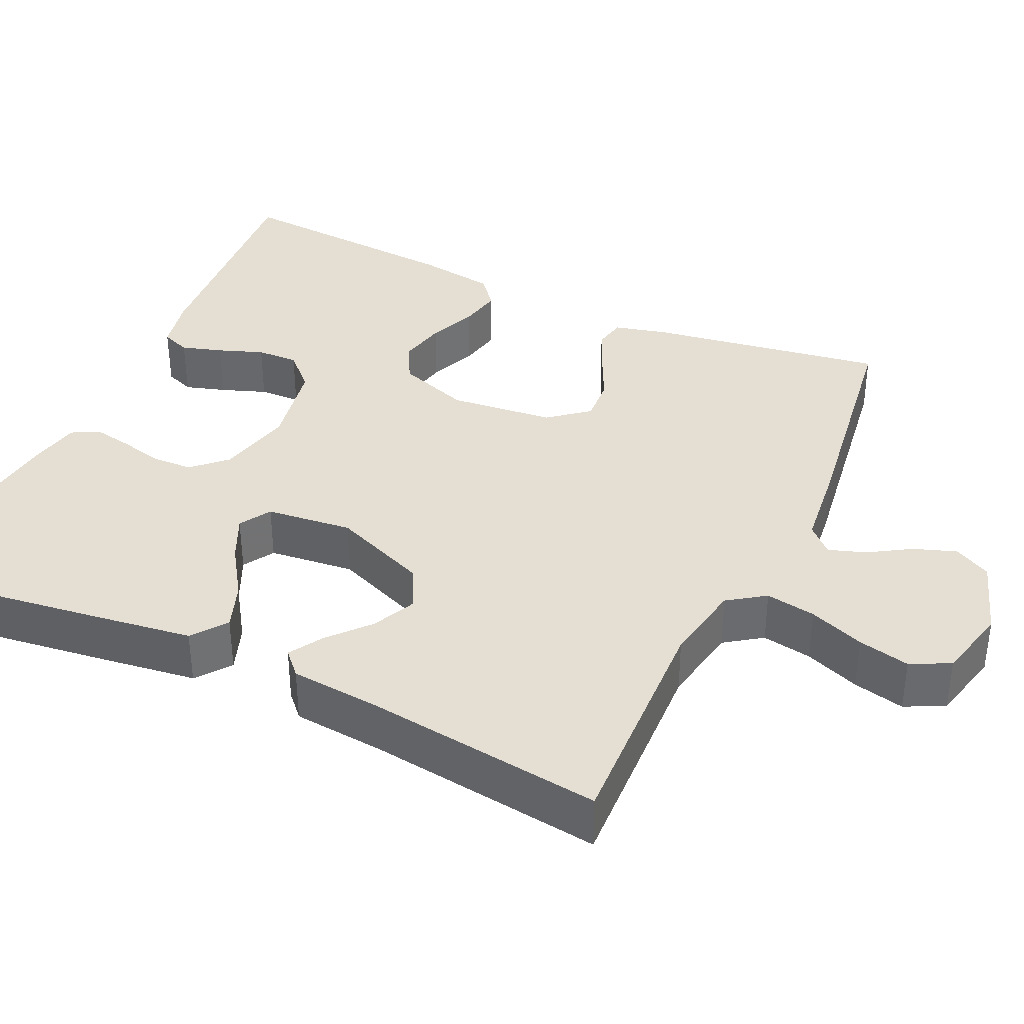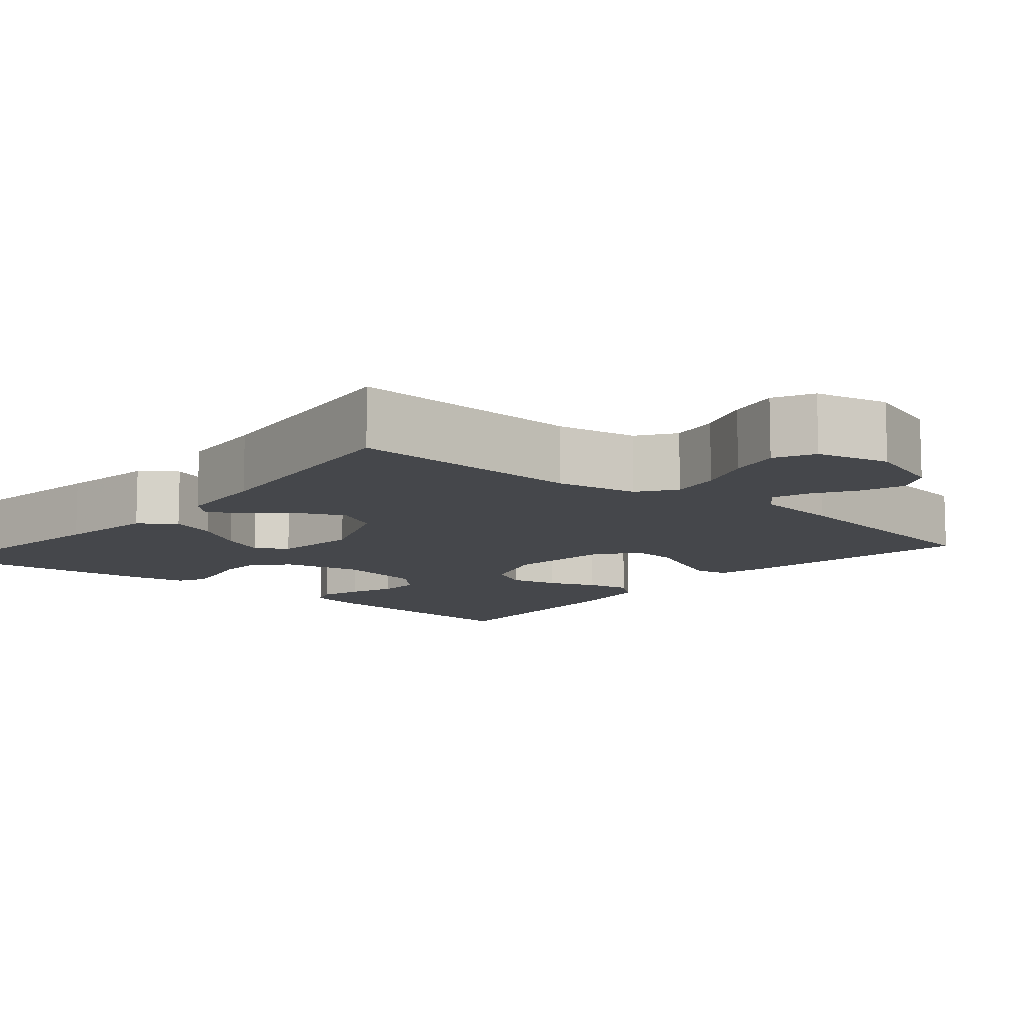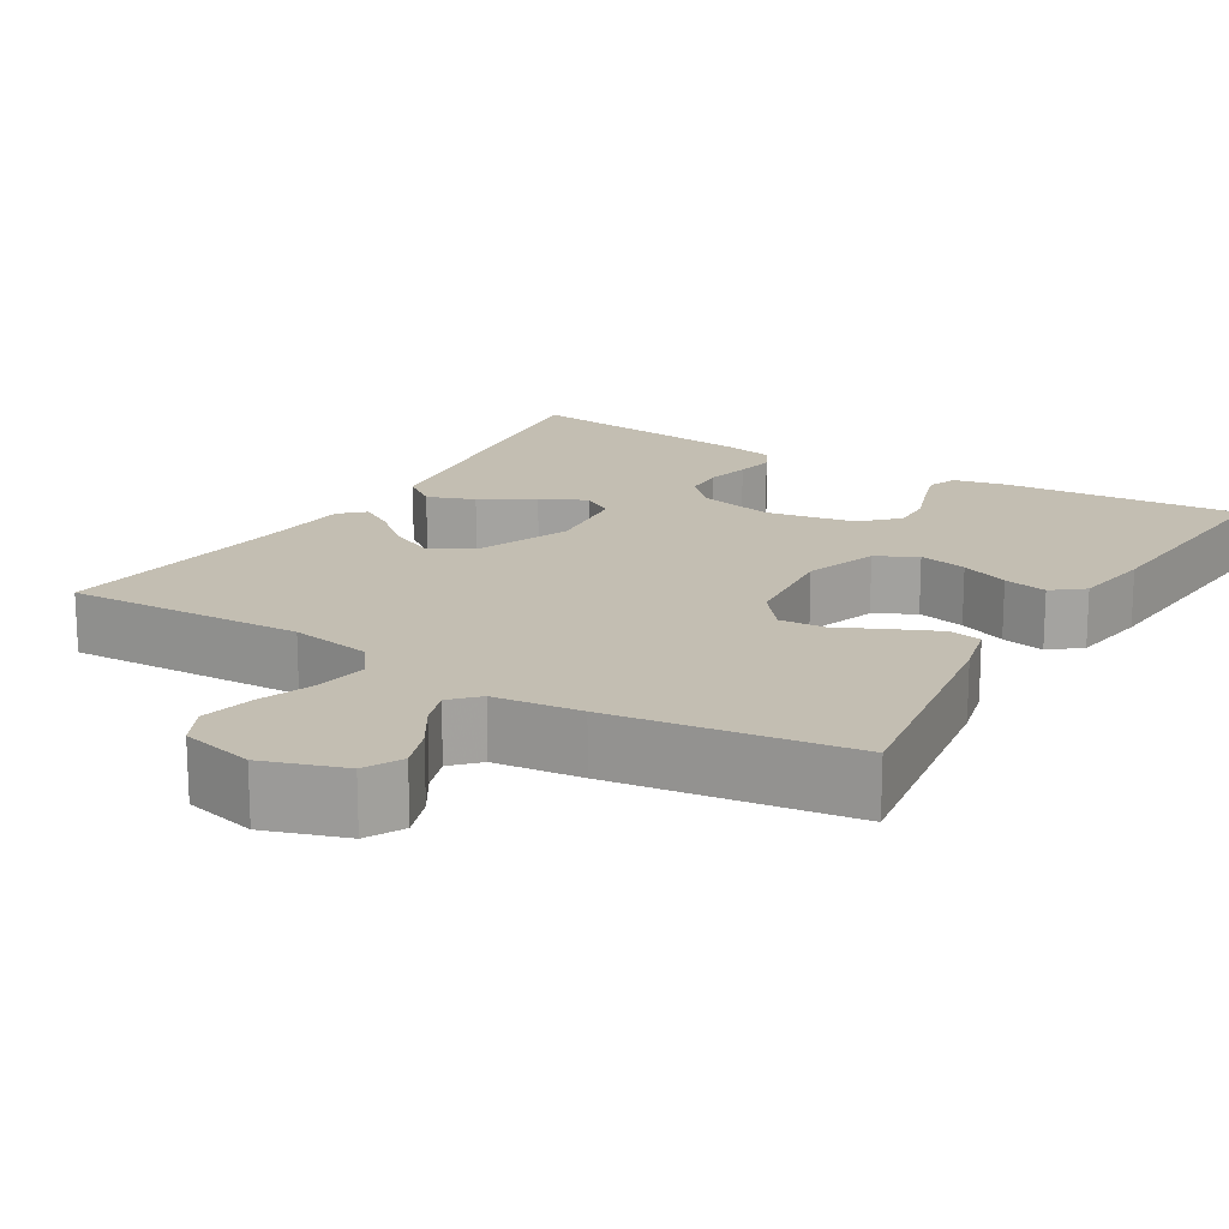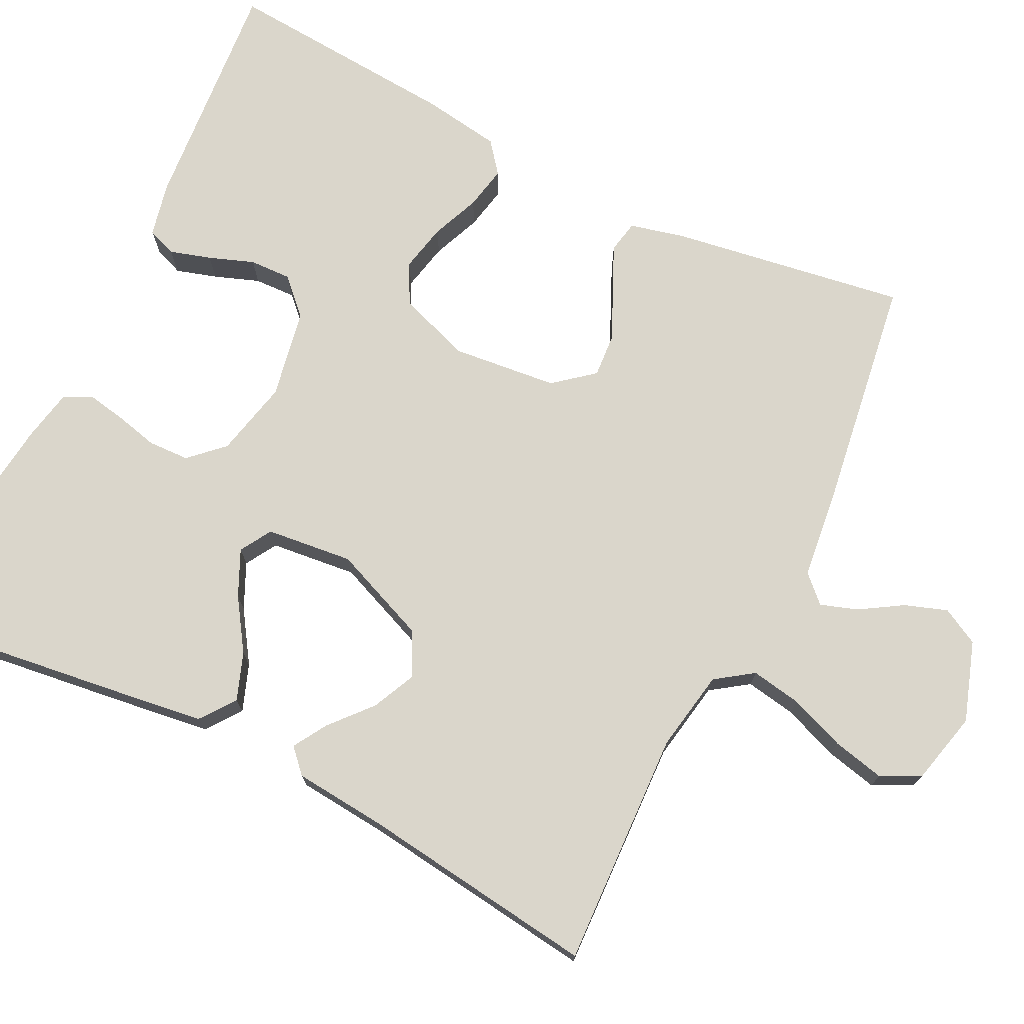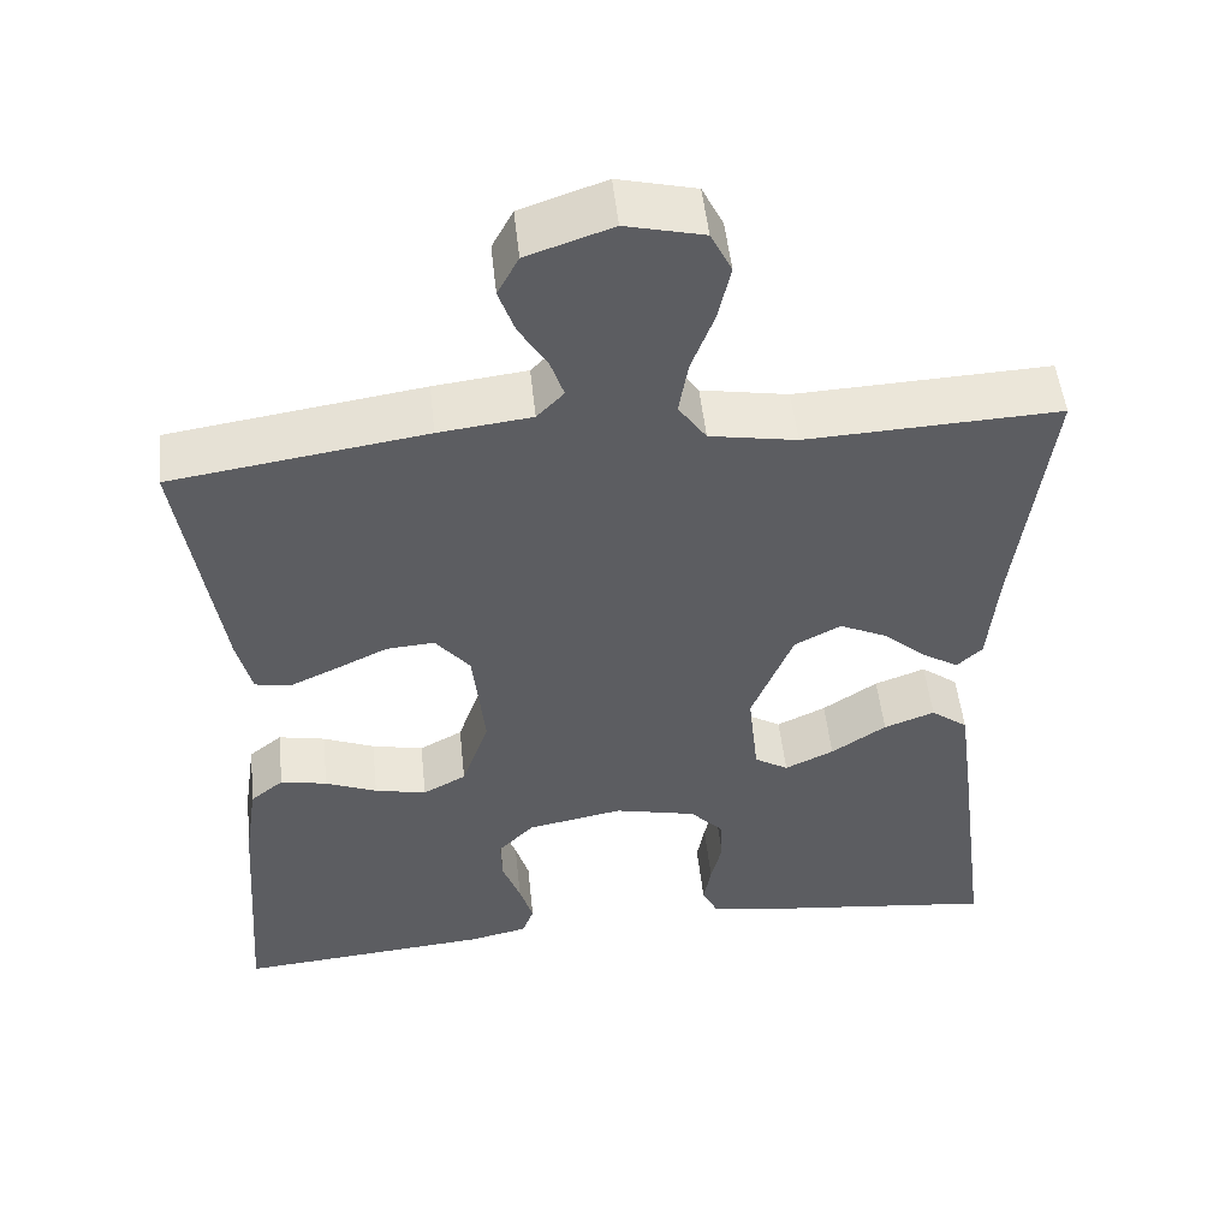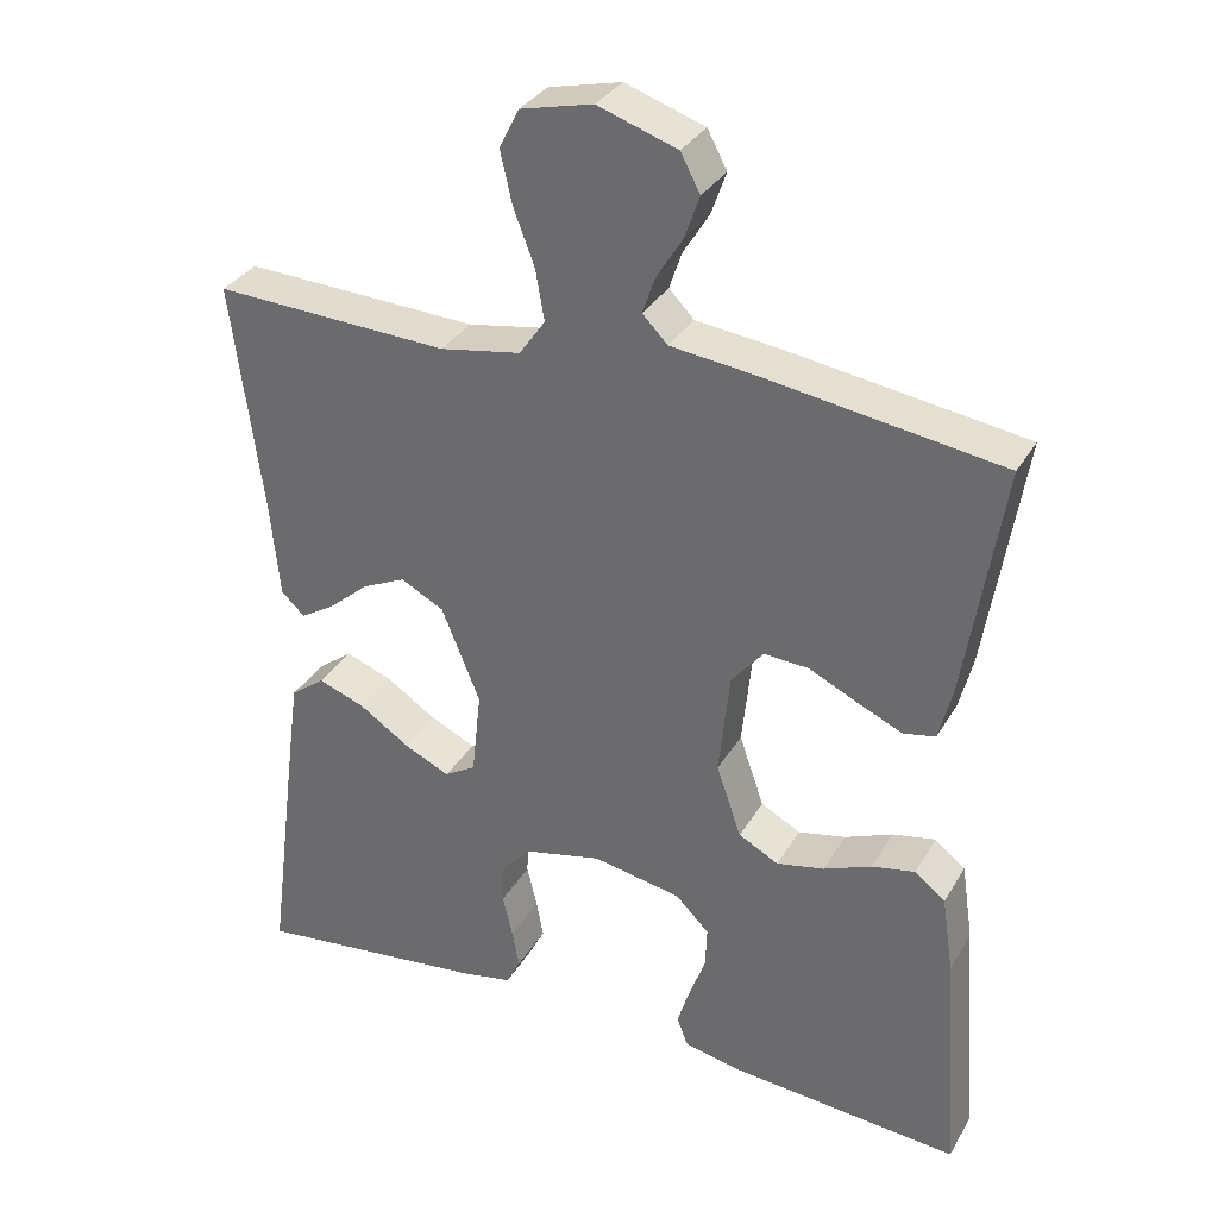
<metadata>
{"format":"obj","ext":"obj","renderer":"f3d","projection":"perspective","resolution":1024,"background":"white","views":[{"elev":37.1,"azim":-65.0,"up":"+Y"},{"elev":-10.5,"azim":-40.4,"up":"+Y"},{"elev":17.4,"azim":31.2,"up":"+Y"},{"elev":73.8,"azim":-63.6,"up":"+Y"},{"elev":51.0,"azim":173.9,"up":"+Z"},{"elev":32.9,"azim":26.1,"up":"+Z"}]}
</metadata>
<code>
v 0.5 0.07 0.5
v 0.453 0.07 0.2
v 0.436 0.07 0.132
v 0.395 0.07 0.124
v 0.337 0.07 0.15
v 0.276 0.07 0.179
v 0.219 0.07 0.183
v 0.178 0.07 0.133
v 0.164 0.07 0
v 0.196 0.07 -0.092
v 0.247 0.07 -0.119
v 0.308 0.07 -0.106
v 0.369 0.07 -0.081
v 0.424 0.07 -0.07
v 0.463 0.07 -0.101
v 0.478 0.07 -0.2
v 0.5 0.07 -0.5
v 0.2 0.07 -0.475
v 0.131 0.07 -0.46
v 0.117 0.07 -0.423
v 0.133 0.07 -0.371
v 0.154 0.07 -0.314
v 0.156 0.07 -0.261
v 0.113 0.07 -0.218
v 0 0.07 -0.197
v -0.097 0.07 -0.219
v -0.137 0.07 -0.261
v -0.139 0.07 -0.313
v -0.126 0.07 -0.367
v -0.117 0.07 -0.416
v -0.135 0.07 -0.452
v -0.2 0.07 -0.465
v -0.5 0.07 -0.5
v -0.461 0.07 -0.2
v -0.444 0.07 -0.075
v -0.4 0.07 -0.042
v -0.34 0.07 -0.064
v -0.275 0.07 -0.107
v -0.217 0.07 -0.134
v -0.177 0.07 -0.11
v -0.165 0.07 0
v -0.214 0.07 0.121
v -0.269 0.07 0.15
v -0.325 0.07 0.124
v -0.377 0.07 0.079
v -0.42 0.07 0.053
v -0.45 0.07 0.081
v -0.461 0.07 0.2
v -0.5 0.07 0.5
v -0.2 0.07 0.487
v -0.097 0.07 0.505
v -0.064 0.07 0.552
v -0.075 0.07 0.616
v -0.102 0.07 0.687
v -0.117 0.07 0.753
v -0.092 0.07 0.803
v 0 0.07 0.825
v 0.101 0.07 0.791
v 0.126 0.07 0.744
v 0.107 0.07 0.69
v 0.074 0.07 0.637
v 0.058 0.07 0.59
v 0.09 0.07 0.557
v 0.2 0.07 0.544
v 0.5 0 0.5
v 0.453 0 0.2
v 0.436 0 0.132
v 0.395 0 0.124
v 0.337 0 0.15
v 0.276 0 0.179
v 0.219 0 0.183
v 0.178 0 0.133
v 0.164 0 0
v 0.196 0 -0.092
v 0.247 0 -0.119
v 0.308 0 -0.106
v 0.369 0 -0.081
v 0.424 0 -0.07
v 0.463 0 -0.101
v 0.478 0 -0.2
v 0.5 0 -0.5
v 0.2 0 -0.475
v 0.131 0 -0.46
v 0.117 0 -0.423
v 0.133 0 -0.371
v 0.154 0 -0.314
v 0.156 0 -0.261
v 0.113 0 -0.218
v 0 0 -0.197
v -0.097 0 -0.219
v -0.137 0 -0.261
v -0.139 0 -0.313
v -0.126 0 -0.367
v -0.117 0 -0.416
v -0.135 0 -0.452
v -0.2 0 -0.465
v -0.5 0 -0.5
v -0.461 0 -0.2
v -0.444 0 -0.075
v -0.4 0 -0.042
v -0.34 0 -0.064
v -0.275 0 -0.107
v -0.217 0 -0.134
v -0.177 0 -0.11
v -0.165 0 0
v -0.214 0 0.121
v -0.269 0 0.15
v -0.325 0 0.124
v -0.377 0 0.079
v -0.42 0 0.053
v -0.45 0 0.081
v -0.461 0 0.2
v -0.5 0 0.5
v -0.2 0 0.487
v -0.097 0 0.505
v -0.064 0 0.552
v -0.075 0 0.616
v -0.102 0 0.687
v -0.117 0 0.753
v -0.092 0 0.803
v 0 0 0.825
v 0.101 0 0.791
v 0.126 0 0.744
v 0.107 0 0.69
v 0.074 0 0.637
v 0.058 0 0.59
v 0.09 0 0.557
v 0.2 0 0.544
f 4 5 6
f 3 4 6
f 2 3 6
f 1 2 6
f 64 1 6
f 63 64 6
f 62 63 6 7
f 59 60 61
f 58 59 61
f 57 58 61
f 56 57 61
f 55 56 61
f 54 55 61
f 53 54 61
f 52 53 61 62
f 62 7 8
f 52 62 8
f 51 52 8
f 48 49 50
f 48 50 51
f 47 48 51
f 46 47 51
f 45 46 51
f 44 45 51
f 43 44 51
f 51 8 9
f 43 51 9
f 42 43 9
f 36 37 38
f 35 36 38
f 34 35 38
f 33 34 38
f 32 33 38
f 31 32 38
f 30 31 38
f 29 30 38
f 28 29 38
f 27 28 38 39
f 26 27 39 40
f 20 21 22
f 19 20 22
f 18 19 22
f 17 18 22
f 16 17 22
f 15 16 22
f 14 15 22
f 13 14 22
f 12 13 22
f 11 12 22 23
f 10 11 23 24
f 10 24 25
f 9 10 25
f 42 9 25
f 41 42 25
f 25 26 40 41
f 70 69 68
f 70 68 67
f 70 67 66
f 70 66 65
f 70 65 128
f 70 128 127
f 71 70 127 126
f 125 124 123
f 125 123 122
f 125 122 121
f 125 121 120
f 125 120 119
f 125 119 118
f 125 118 117
f 126 125 117 116
f 72 71 126
f 72 126 116
f 72 116 115
f 114 113 112
f 115 114 112
f 115 112 111
f 115 111 110
f 115 110 109
f 115 109 108
f 115 108 107
f 73 72 115
f 73 115 107
f 73 107 106
f 102 101 100
f 102 100 99
f 102 99 98
f 102 98 97
f 102 97 96
f 102 96 95
f 102 95 94
f 102 94 93
f 102 93 92
f 103 102 92 91
f 104 103 91 90
f 86 85 84
f 86 84 83
f 86 83 82
f 86 82 81
f 86 81 80
f 86 80 79
f 86 79 78
f 86 78 77
f 86 77 76
f 87 86 76 75
f 88 87 75 74
f 89 88 74
f 89 74 73
f 89 73 106
f 89 106 105
f 105 104 90 89
f 1 65 66 2
f 2 66 67 3
f 3 67 68 4
f 4 68 69 5
f 5 69 70 6
f 6 70 71 7
f 7 71 72 8
f 8 72 73 9
f 9 73 74 10
f 10 74 75 11
f 11 75 76 12
f 12 76 77 13
f 13 77 78 14
f 14 78 79 15
f 15 79 80 16
f 16 80 81 17
f 17 81 82 18
f 18 82 83 19
f 19 83 84 20
f 20 84 85 21
f 21 85 86 22
f 22 86 87 23
f 23 87 88 24
f 24 88 89 25
f 25 89 90 26
f 26 90 91 27
f 27 91 92 28
f 28 92 93 29
f 29 93 94 30
f 30 94 95 31
f 31 95 96 32
f 32 96 97 33
f 33 97 98 34
f 34 98 99 35
f 35 99 100 36
f 36 100 101 37
f 37 101 102 38
f 38 102 103 39
f 39 103 104 40
f 40 104 105 41
f 41 105 106 42
f 42 106 107 43
f 43 107 108 44
f 44 108 109 45
f 45 109 110 46
f 46 110 111 47
f 47 111 112 48
f 48 112 113 49
f 49 113 114 50
f 50 114 115 51
f 51 115 116 52
f 52 116 117 53
f 53 117 118 54
f 54 118 119 55
f 55 119 120 56
f 56 120 121 57
f 57 121 122 58
f 58 122 123 59
f 59 123 124 60
f 60 124 125 61
f 61 125 126 62
f 62 126 127 63
f 63 127 128 64
f 64 128 65 1

</code>
